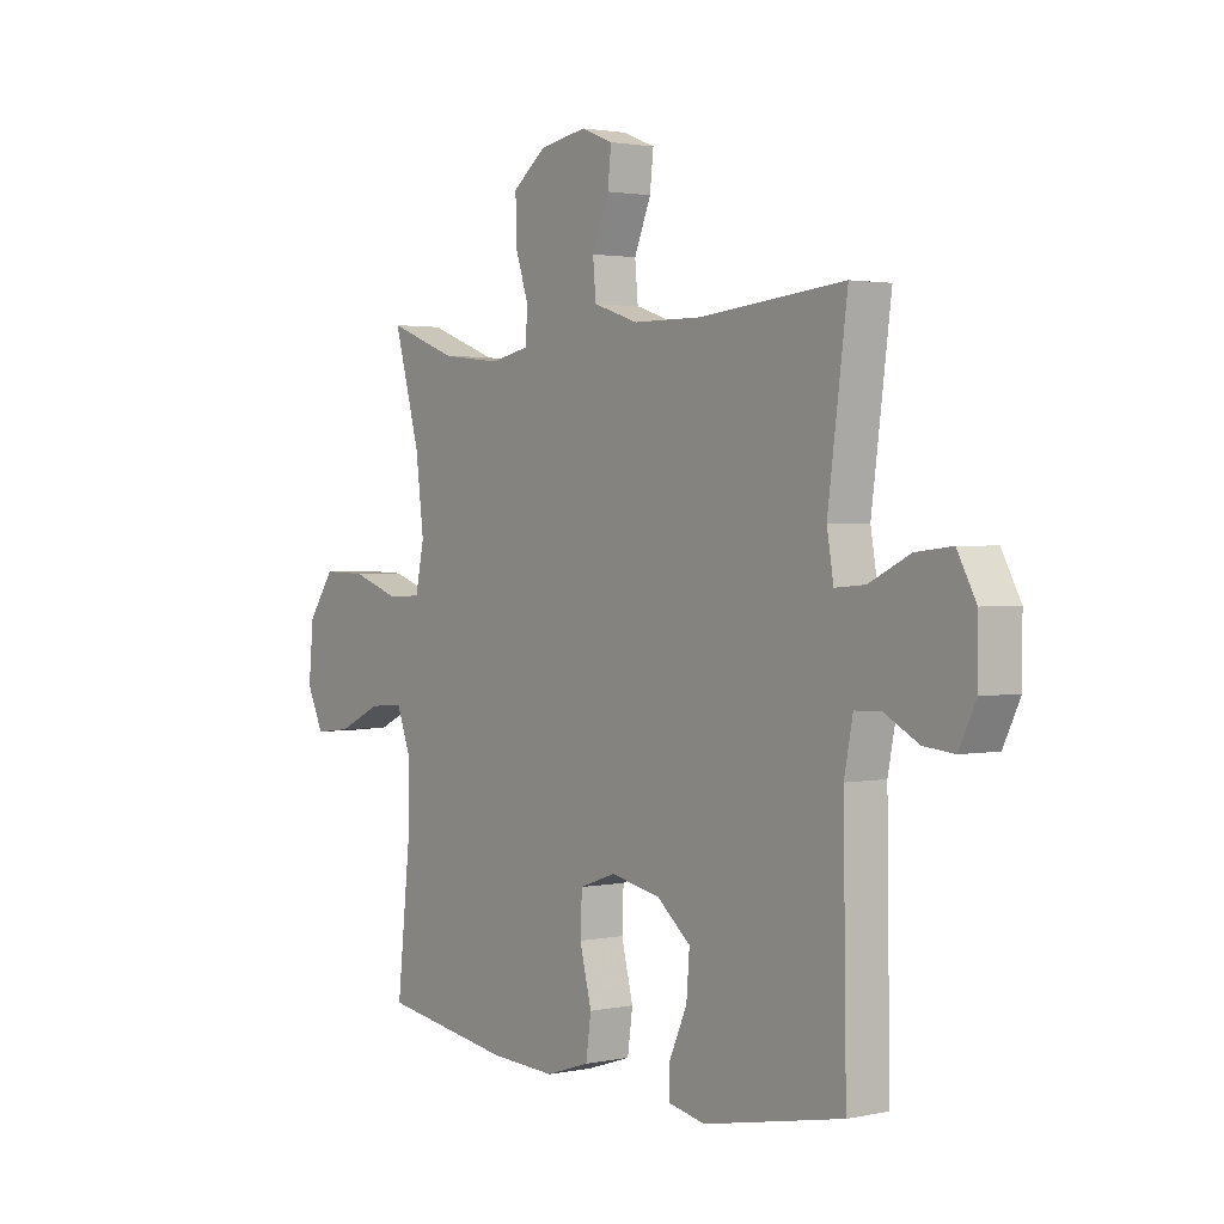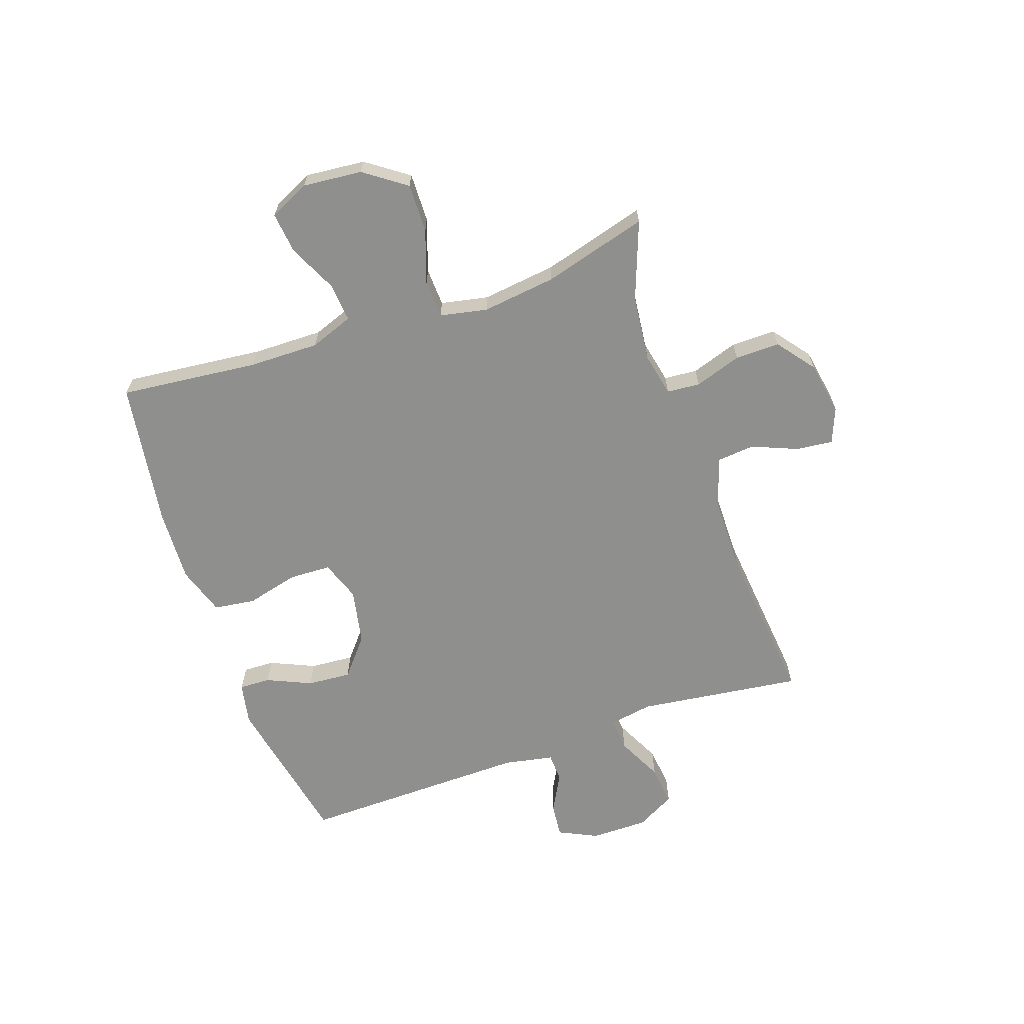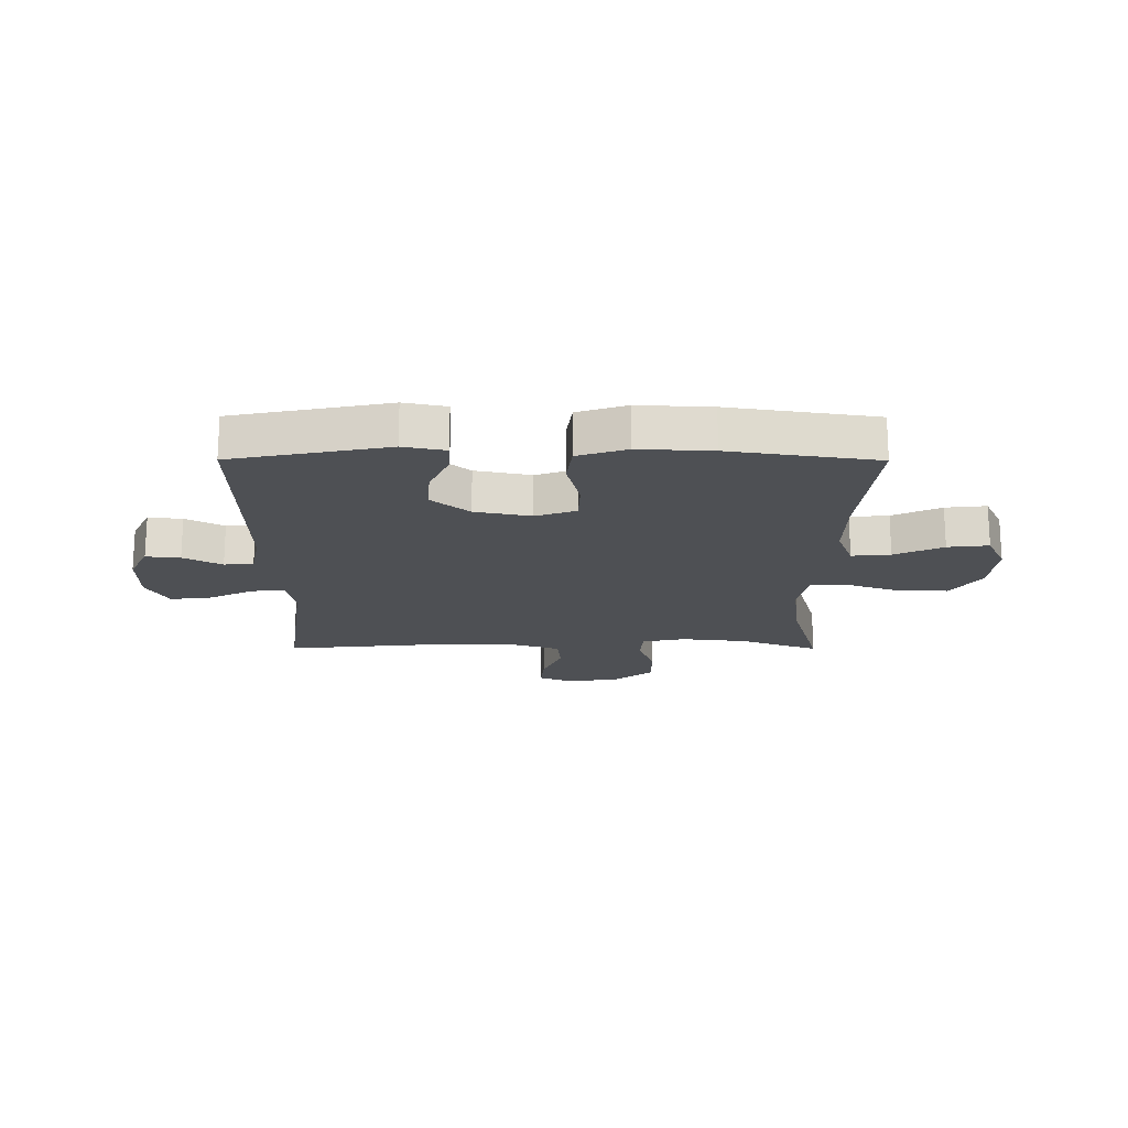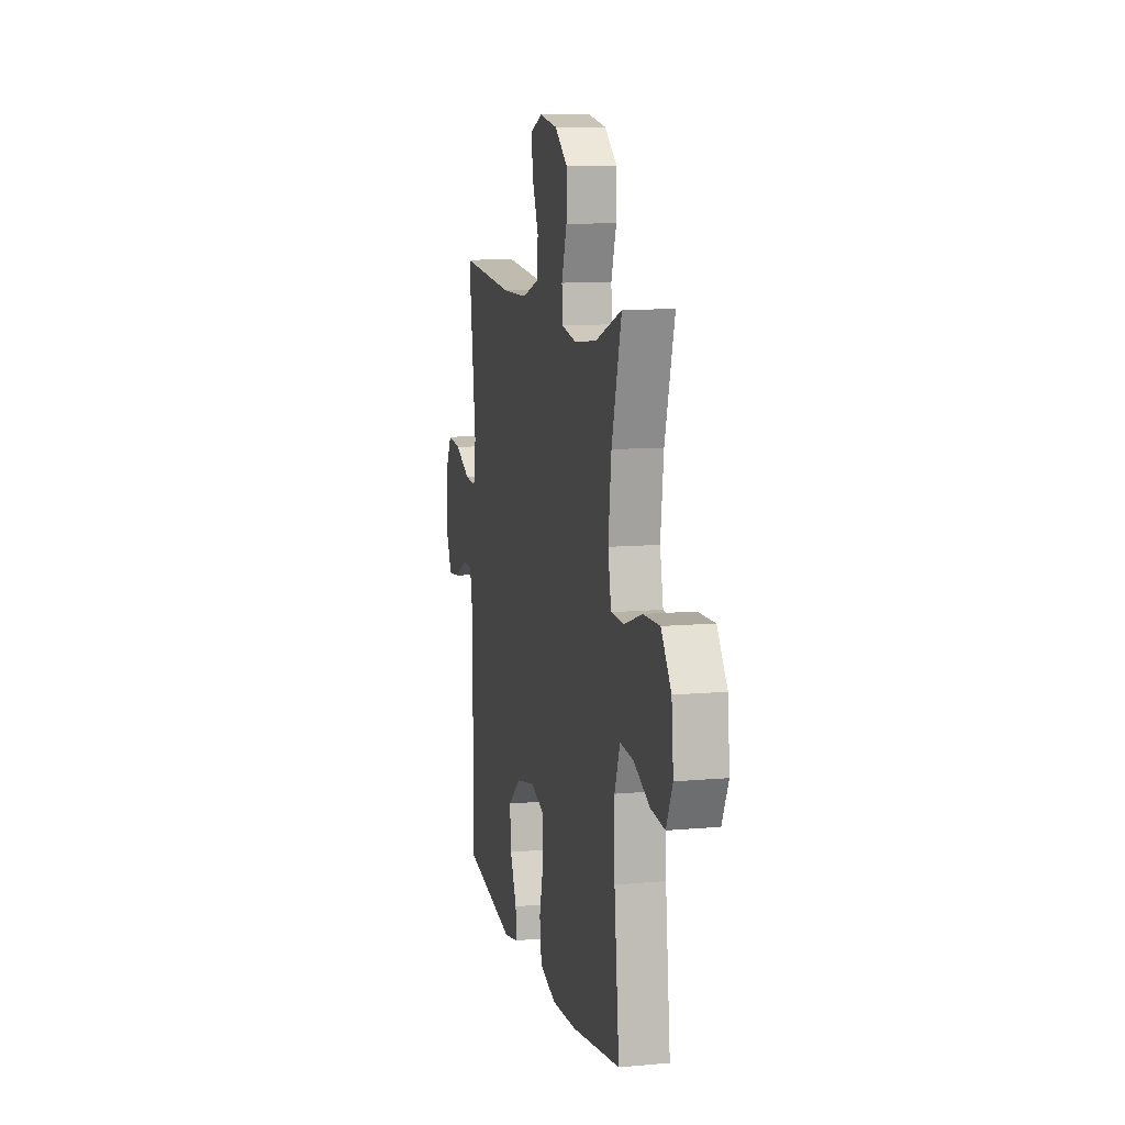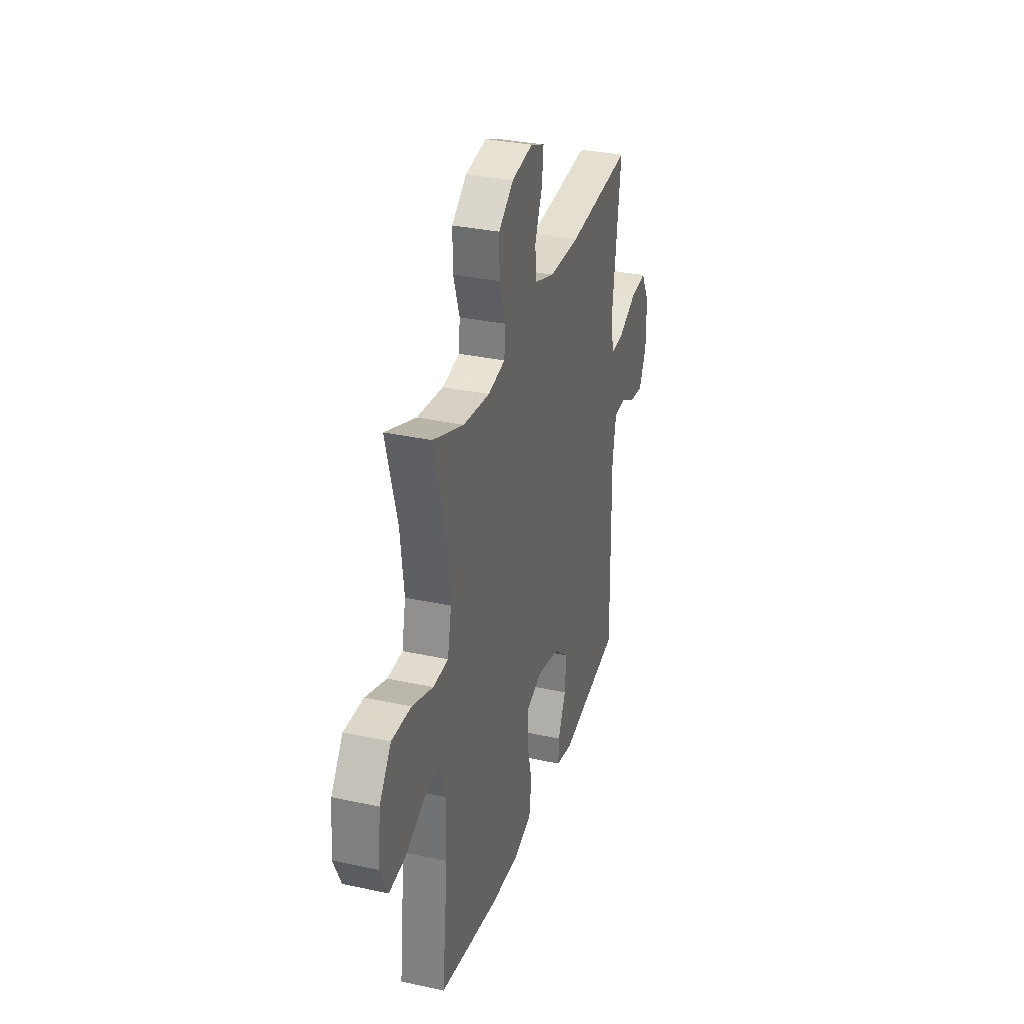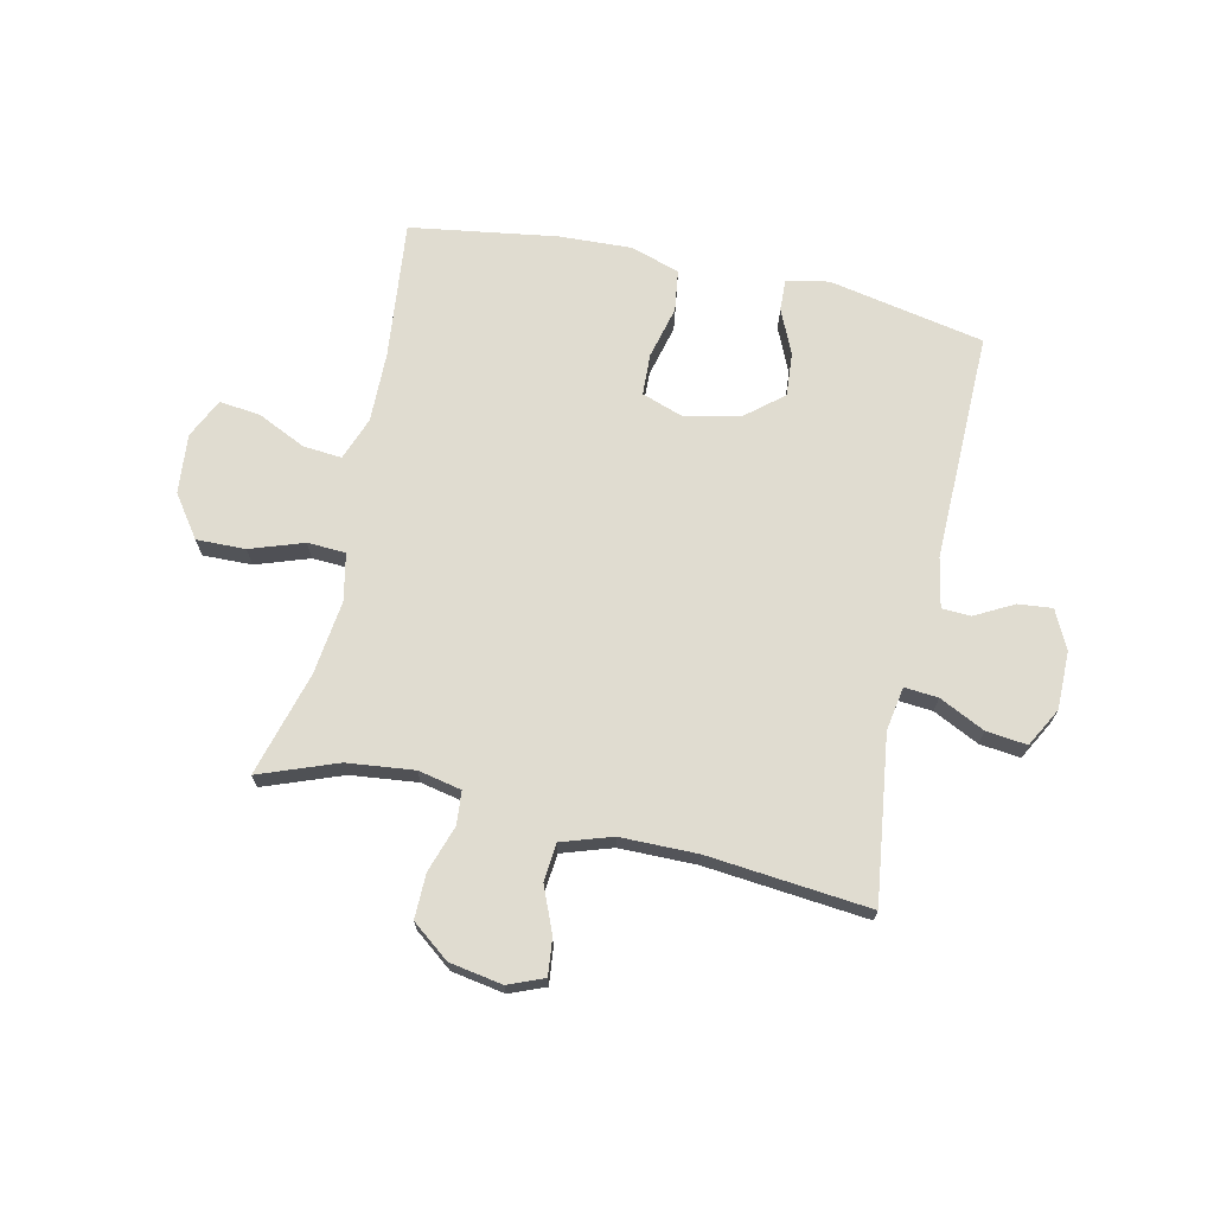
<metadata>
{"format":"obj","ext":"obj","renderer":"f3d","projection":"perspective","resolution":1024,"background":"white","views":[{"elev":2.0,"azim":53.5,"up":"+Z"},{"elev":-65.1,"azim":-70.8,"up":"+Y"},{"elev":-18.5,"azim":179.8,"up":"+Y"},{"elev":10.3,"azim":-103.0,"up":"+Z"},{"elev":32.0,"azim":-73.0,"up":"+Z"},{"elev":69.7,"azim":12.5,"up":"+Y"}]}
</metadata>
<code>
v -0.5 0.07 -0.5
v -0.474 0.07 -0.257
v -0.472 0.07 -0.134
v -0.5 0.07 -0.058
v -0.568 0.07 -0.064
v -0.653 0.07 -0.104
v -0.725 0.07 -0.112
v -0.758 0.07 -0.042
v -0.748 0.07 0.062
v -0.696 0.07 0.135
v -0.61 0.07 0.133
v -0.517 0.07 0.101
v -0.45 0.07 0.104
v -0.433 0.07 0.187
v -0.449 0.07 0.317
v -0.5 0.07 0.5
v -0.364 0.07 0.449
v -0.247 0.07 0.436
v -0.171 0.07 0.452
v -0.166 0.07 0.51
v -0.193 0.07 0.592
v -0.194 0.07 0.67
v -0.128 0.07 0.721
v -0.035 0.07 0.737
v 0.027 0.07 0.712
v 0.02 0.07 0.648
v -0.013 0.07 0.568
v -0.007 0.07 0.502
v 0.081 0.07 0.473
v 0.216 0.07 0.472
v 0.5 0.07 0.5
v 0.462 0.07 0.212
v 0.475 0.07 0.135
v 0.534 0.07 0.14
v 0.614 0.07 0.179
v 0.685 0.07 0.187
v 0.722 0.07 0.119
v 0.722 0.07 0.018
v 0.689 0.07 -0.05
v 0.629 0.07 -0.044
v 0.562 0.07 -0.008
v 0.511 0.07 -0.01
v 0.494 0.07 -0.097
v 0.5 0.07 -0.5
v 0.227 0.07 -0.554
v 0.153 0.07 -0.539
v 0.155 0.07 -0.484
v 0.19 0.07 -0.406
v 0.196 0.07 -0.329
v 0.13 0.07 -0.274
v 0.032 0.07 -0.254
v -0.039 0.07 -0.279
v -0.042 0.07 -0.352
v -0.019 0.07 -0.444
v -0.029 0.07 -0.517
v -0.115 0.07 -0.545
v -0.243 0.07 -0.539
v -0.5 0 -0.5
v -0.474 0 -0.257
v -0.472 0 -0.134
v -0.5 0 -0.058
v -0.568 0 -0.064
v -0.653 0 -0.104
v -0.725 0 -0.112
v -0.758 0 -0.042
v -0.748 0 0.062
v -0.696 0 0.135
v -0.61 0 0.133
v -0.517 0 0.101
v -0.45 0 0.104
v -0.433 0 0.187
v -0.449 0 0.317
v -0.5 0 0.5
v -0.364 0 0.449
v -0.247 0 0.436
v -0.171 0 0.452
v -0.166 0 0.51
v -0.193 0 0.592
v -0.194 0 0.67
v -0.128 0 0.721
v -0.035 0 0.737
v 0.027 0 0.712
v 0.02 0 0.648
v -0.013 0 0.568
v -0.007 0 0.502
v 0.081 0 0.473
v 0.216 0 0.472
v 0.5 0 0.5
v 0.462 0 0.212
v 0.475 0 0.135
v 0.534 0 0.14
v 0.614 0 0.179
v 0.685 0 0.187
v 0.722 0 0.119
v 0.722 0 0.018
v 0.689 0 -0.05
v 0.629 0 -0.044
v 0.562 0 -0.008
v 0.511 0 -0.01
v 0.494 0 -0.097
v 0.5 0 -0.5
v 0.227 0 -0.554
v 0.153 0 -0.539
v 0.155 0 -0.484
v 0.19 0 -0.406
v 0.196 0 -0.329
v 0.13 0 -0.274
v 0.032 0 -0.254
v -0.039 0 -0.279
v -0.042 0 -0.352
v -0.019 0 -0.444
v -0.029 0 -0.517
v -0.115 0 -0.545
v -0.243 0 -0.539
f 56 57 1 2
f 53 54 55 56
f 52 53 56 2
f 51 52 2 3
f 50 51 3 4
f 45 46 47 48
f 43 44 45 48
f 42 43 48 49
f 38 39 40 41
f 38 41 42
f 37 38 42
f 34 35 36 37
f 33 34 37 42
f 30 31 32
f 29 30 32 33
f 28 29 33 42
f 24 25 26 27
f 24 27 28
f 23 24 28
f 20 21 22 23
f 19 20 23 28
f 15 16 17
f 14 15 17 18
f 13 14 18 19
f 9 10 11 12
f 9 12 13
f 8 9 13
f 5 6 7 8
f 4 5 8 13
f 50 4 13 19
f 42 49 50
f 19 28 42 50
f 59 58 114 113
f 113 112 111 110
f 59 113 110 109
f 60 59 109 108
f 61 60 108 107
f 105 104 103 102
f 105 102 101 100
f 106 105 100 99
f 98 97 96 95
f 99 98 95
f 99 95 94
f 94 93 92 91
f 99 94 91 90
f 89 88 87
f 90 89 87 86
f 99 90 86 85
f 84 83 82 81
f 85 84 81
f 85 81 80
f 80 79 78 77
f 85 80 77 76
f 74 73 72
f 75 74 72 71
f 76 75 71 70
f 69 68 67 66
f 70 69 66
f 70 66 65
f 65 64 63 62
f 70 65 62 61
f 76 70 61 107
f 107 106 99
f 107 99 85 76
f 1 58 59 2
f 2 59 60 3
f 3 60 61 4
f 4 61 62 5
f 5 62 63 6
f 6 63 64 7
f 7 64 65 8
f 8 65 66 9
f 9 66 67 10
f 10 67 68 11
f 11 68 69 12
f 12 69 70 13
f 13 70 71 14
f 14 71 72 15
f 15 72 73 16
f 16 73 74 17
f 17 74 75 18
f 18 75 76 19
f 19 76 77 20
f 20 77 78 21
f 21 78 79 22
f 22 79 80 23
f 23 80 81 24
f 24 81 82 25
f 25 82 83 26
f 26 83 84 27
f 27 84 85 28
f 28 85 86 29
f 29 86 87 30
f 30 87 88 31
f 31 88 89 32
f 32 89 90 33
f 33 90 91 34
f 34 91 92 35
f 35 92 93 36
f 36 93 94 37
f 37 94 95 38
f 38 95 96 39
f 39 96 97 40
f 40 97 98 41
f 41 98 99 42
f 42 99 100 43
f 43 100 101 44
f 44 101 102 45
f 45 102 103 46
f 46 103 104 47
f 47 104 105 48
f 48 105 106 49
f 49 106 107 50
f 50 107 108 51
f 51 108 109 52
f 52 109 110 53
f 53 110 111 54
f 54 111 112 55
f 55 112 113 56
f 56 113 114 57
f 57 114 58 1

</code>
